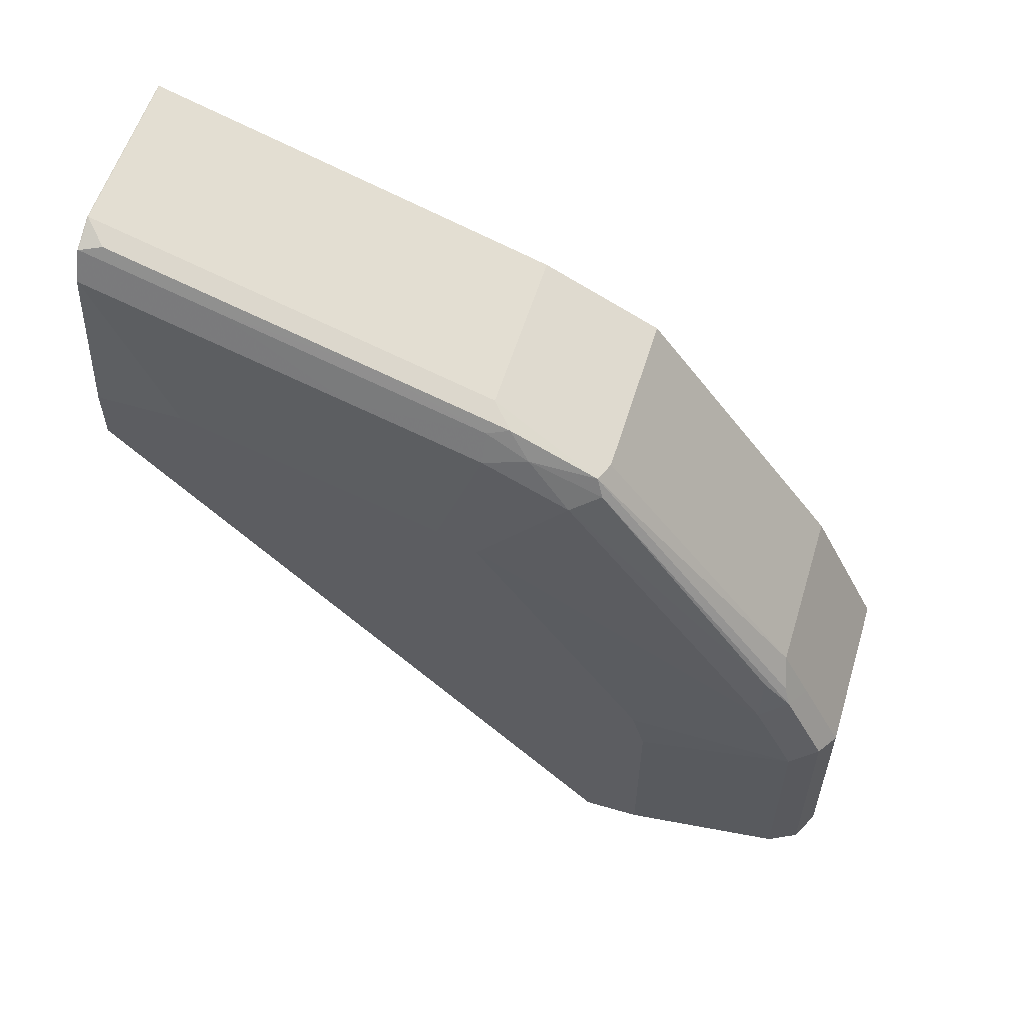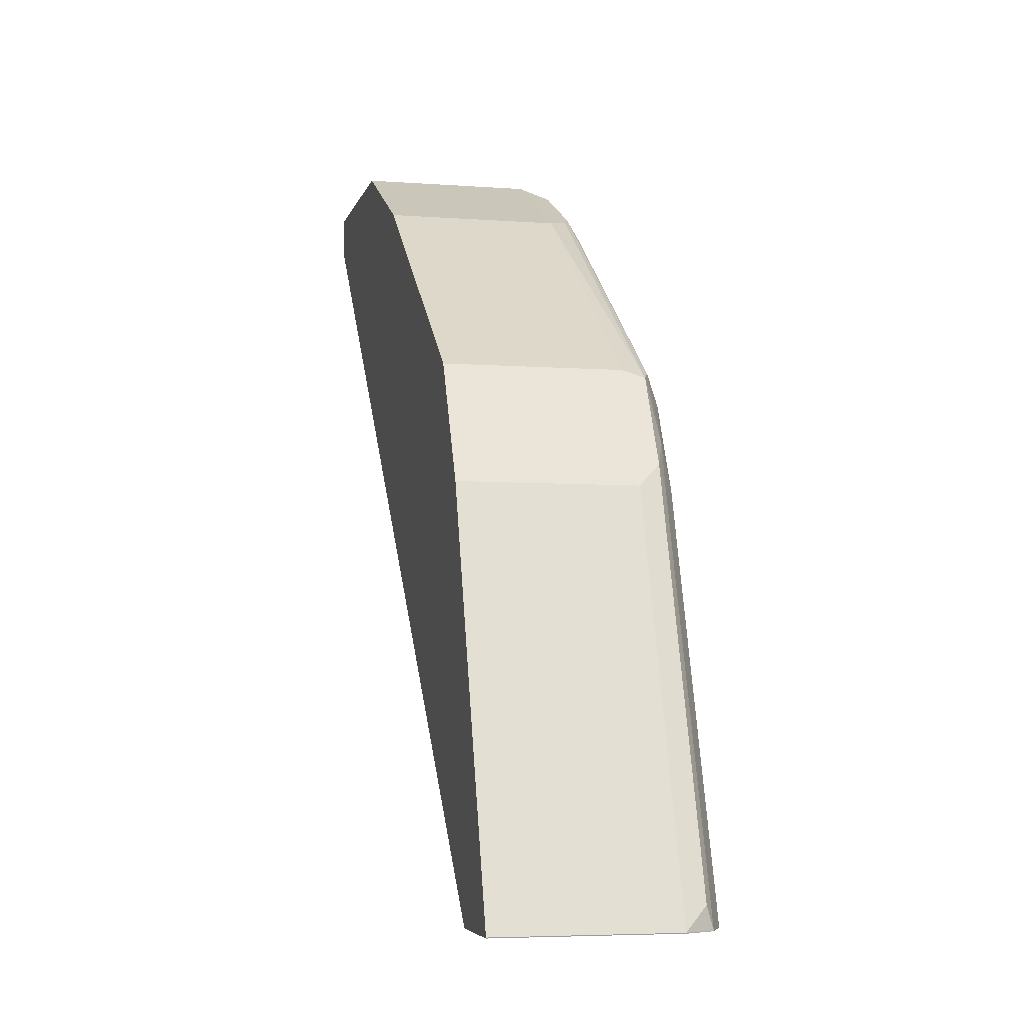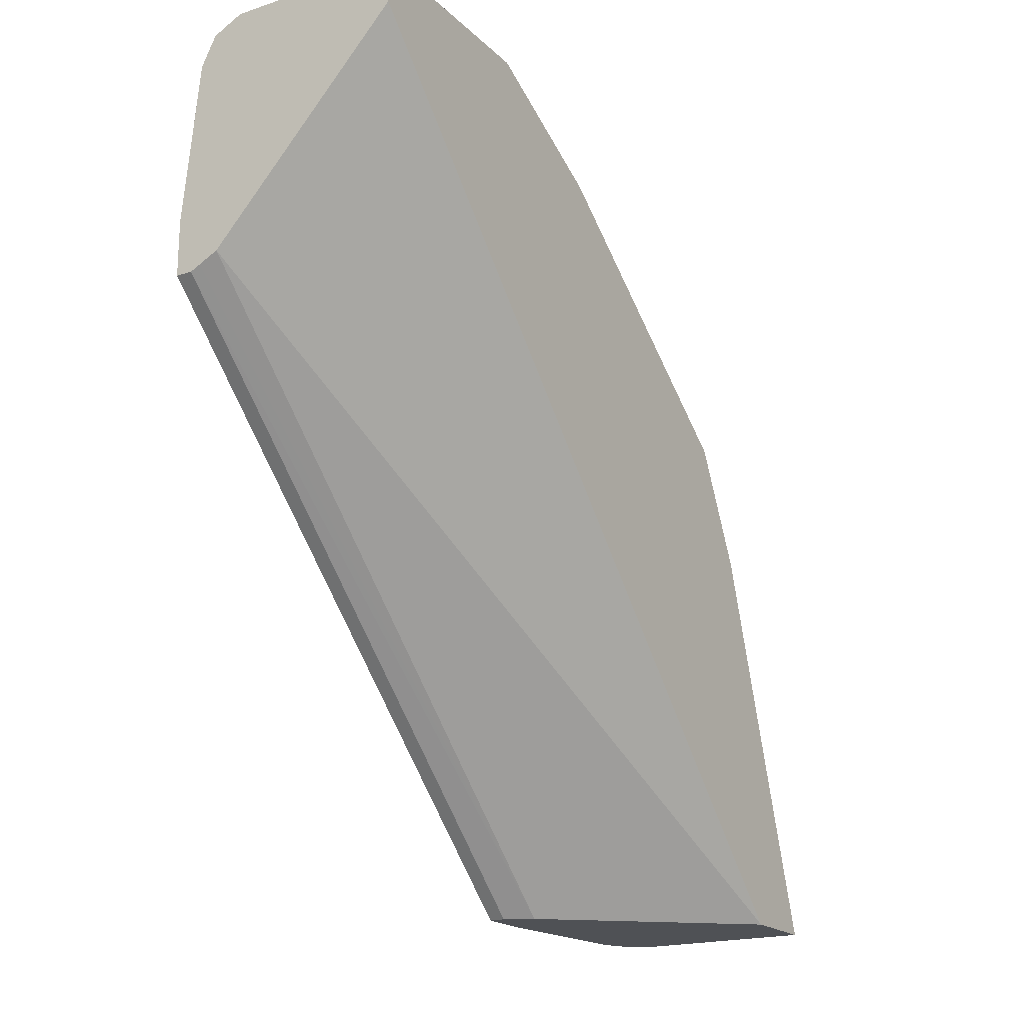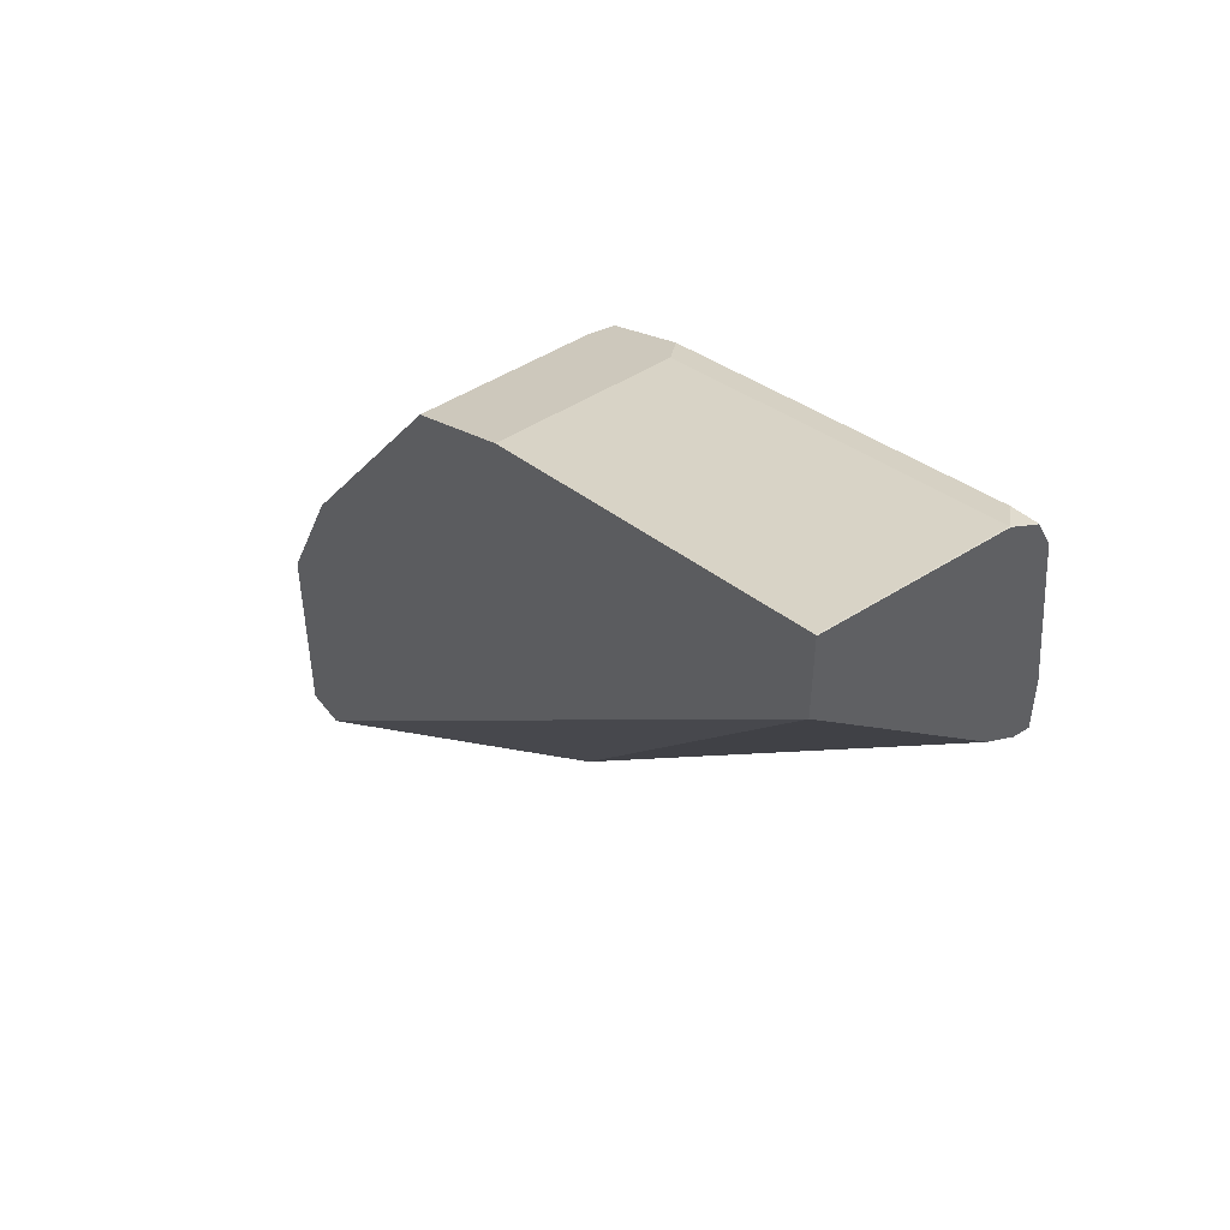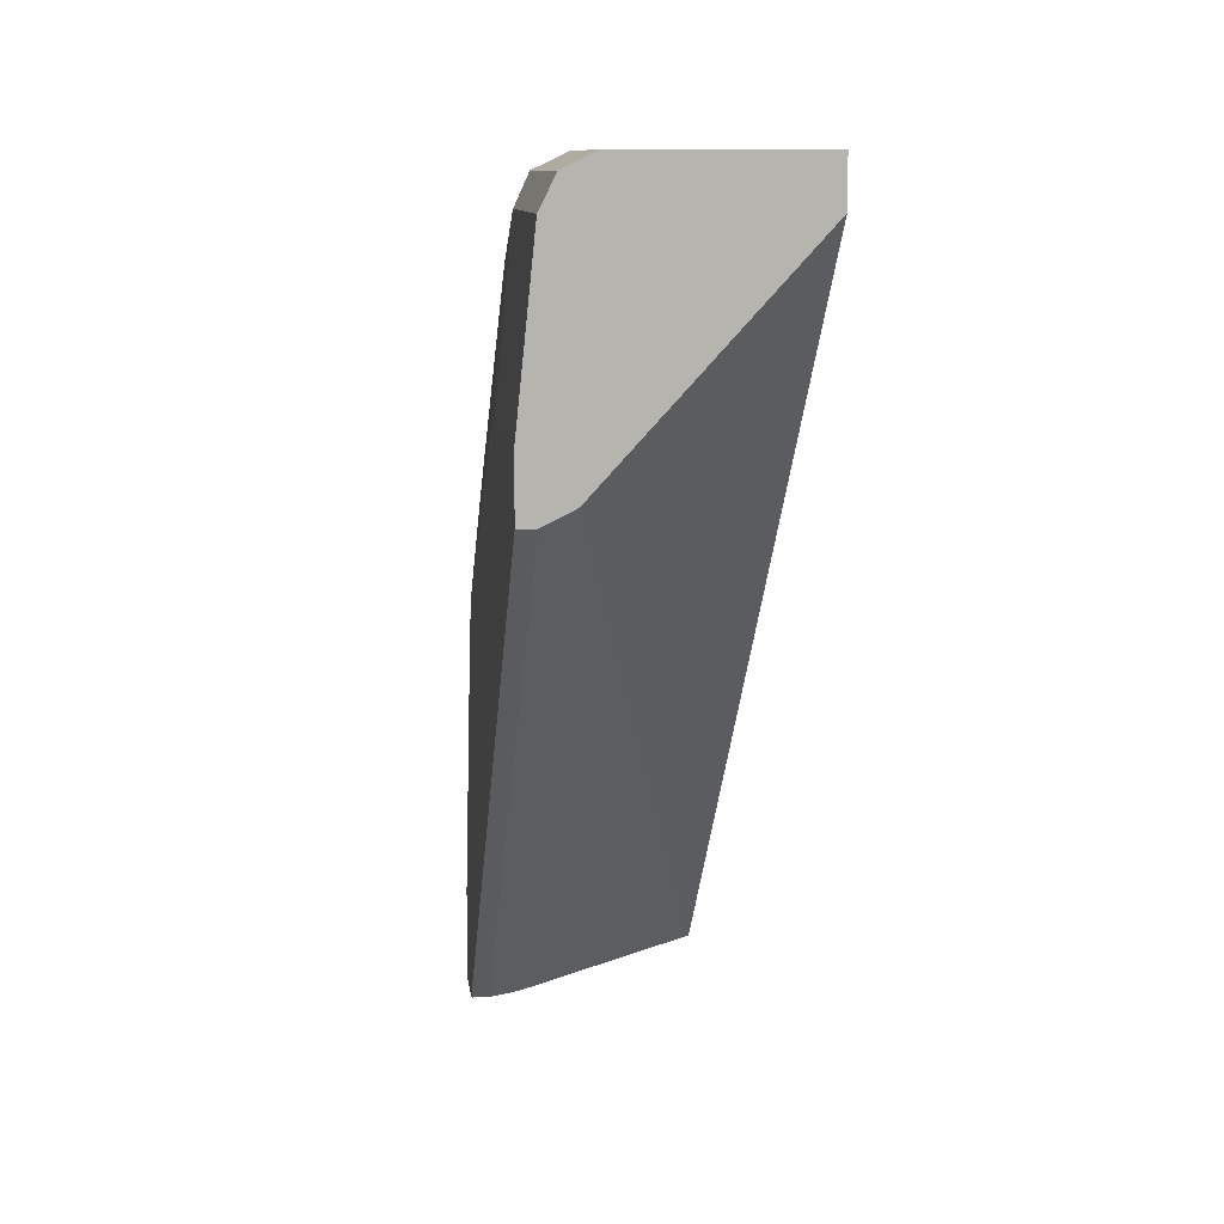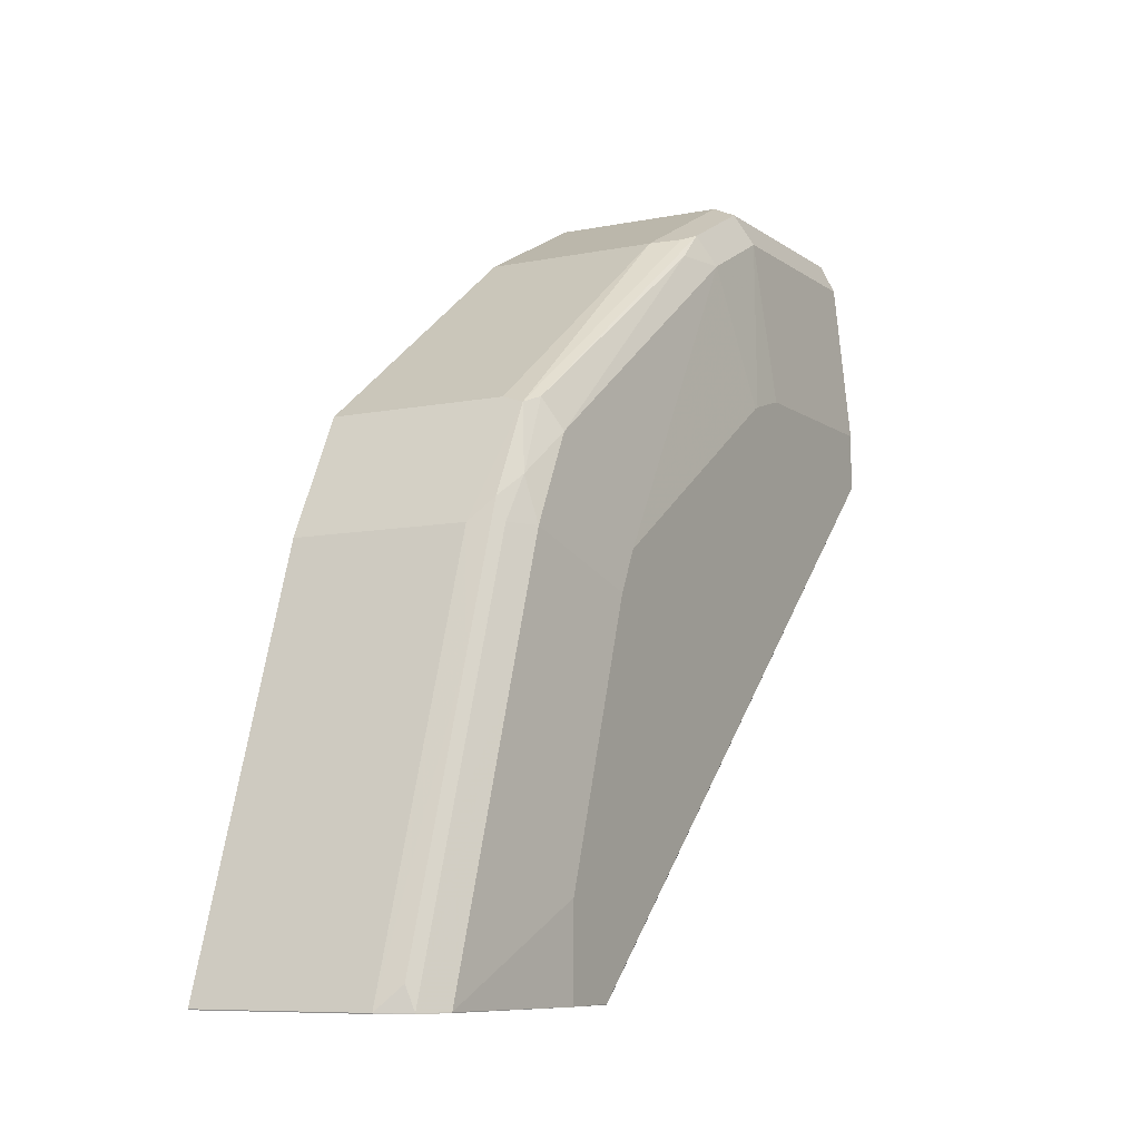
<metadata>
{"format":"obj","ext":"obj","renderer":"f3d","projection":"perspective","resolution":1024,"background":"white","views":[{"elev":57.2,"azim":-73.0,"up":"+Y"},{"elev":-5.3,"azim":167.0,"up":"+Z"},{"elev":-19.5,"azim":31.3,"up":"+Z"},{"elev":48.0,"azim":144.3,"up":"+Y"},{"elev":9.8,"azim":-6.7,"up":"+Z"},{"elev":-8.3,"azim":-151.1,"up":"+Z"}]}
</metadata>
<code>
v 0.6634 -0.0953 0.1756
v 0.6569 -0.0953 0.1724
v 0.7021 -0.0953 0.1756
v 0.6634 -0.04877 0.1756
v 0.6537 -0.0953 0.1659
v 0.6569 -0.04553 0.1724
v 0.7021 -0.0953 0.1659
v 0.7021 -0.04877 0.1756
v 0.6634 -0.02925 0.1659
v 0.65 -0.0953 0.1298
v 0.6537 -0.04877 0.1659
v 0.6569 -0.02601 0.1626
v 0.6602 -0.0953 0.1203
v 0.7021 0.06829 -0.0001732
v 0.7021 -0.02925 0.1659
v 0.6634 -0.01626 0.1594
v 0.65 -0.0953 0.1171
v 0.65 -0.0518 0.1298
v 0.65 -0.04173 0.1268
v 0.6537 -0.02925 0.1561
v 0.6586 -0.02194 0.161
v 0.6569 0.04226 0.1138
v 0.6561 -0.01828 0.1561
v 0.656 -0.0953 0.1182
v 0.6602 0.03251 -0.0001732
v 0.7021 0.08772 -0.0001732
v 0.7021 -0.01626 0.1594
v 0.6634 0.04553 0.1138
v 0.6586 0.04633 0.1122
v 0.6537 -0.0953 0.1171
v 0.65 0.02927 1.608e-05
v 0.65 0.02927 -0.0001732
v 0.65 -0.0406 0.1263
v 0.6537 0.03902 0.1073
v 0.65 0.01792 0.08726
v 0.6561 0.04999 0.09756
v 0.6538 0.02932 -0.0001732
v 0.6634 0.08772 -0.0001732
v 0.7021 0.08781 1.608e-05
v 0.7021 0.04553 0.1138
v 0.6634 0.05854 0.08781
v 0.6586 0.05608 0.09268
v 0.6537 0.02927 -0.0001732
v 0.65 0.04167 -0.0001732
v 0.6537 0.04877 0.08781
v 0.65 0.02253 0.07807
v 0.6569 0.05528 0.08781
v 0.6569 0.08449 -0.0001732
v 0.6634 0.08781 1.608e-05
v 0.7021 0.05854 0.08781
v 0.6586 0.06585 0.06343
v 0.65 0.04203 -0.0001732
v 0.6537 0.05854 0.05856
v 0.65 0.04203 0.01953
v 0.6569 0.0748 0.02929
v 0.6538 0.07822 -0.0001732
v 0.6537 0.07804 1.608e-05
v 0.6569 0.08455 1.608e-05
v 0.6586 0.08535 0.004886
v 0.6538 0.07804 -0.0001732
f 22 36 34
f 22 34 23
f 24 30 25
f 25 30 37
f 29 42 36
f 26 49 39
f 28 40 50
f 28 50 41
f 28 41 29
f 29 41 42
f 26 38 49
f 22 29 36
f 17 32 43
f 20 34 35
f 20 23 34
f 19 20 33
f 17 43 30
f 17 31 32
f 16 29 21
f 16 28 29
f 16 40 28
f 16 27 40
f 14 38 26
f 14 48 38
f 30 43 37
f 20 35 33
f 31 44 32
f 46 57 54
f 34 45 46
f 14 56 48
f 53 58 57
f 53 55 58
f 52 57 60
f 52 54 57
f 51 58 55
f 56 60 57
f 49 59 51
f 49 58 59
f 48 58 49
f 48 57 58
f 48 56 57
f 34 36 45
f 47 55 53
f 46 53 57
f 45 53 46
f 45 47 53
f 42 51 47
f 41 51 42
f 41 49 51
f 39 41 50
f 39 49 41
f 38 48 49
f 36 47 45
f 36 42 47
f 34 46 35
f 47 51 55
f 14 60 56
f 51 59 58
f 14 44 52
f 4 12 6
f 4 9 12
f 4 15 9
f 4 8 15
f 3 15 8
f 3 27 15
f 3 40 27
f 3 50 40
f 3 39 50
f 3 26 39
f 3 14 26
f 3 7 14
f 5 11 18
f 2 11 5
f 1 6 2
f 1 4 6
f 1 8 4
f 1 3 8
f 1 7 3
f 1 13 7
f 1 24 13
f 1 30 24
f 1 17 30
f 1 10 17
f 1 5 10
f 1 2 5
f 2 6 11
f 5 18 10
f 14 52 60
f 6 20 11
f 14 32 44
f 14 43 32
f 14 37 43
f 14 25 37
f 13 25 14
f 13 24 25
f 12 23 20
f 6 12 20
f 12 29 22
f 12 21 29
f 12 16 21
f 11 20 19
f 11 19 18
f 12 22 23
f 10 44 31
f 10 31 17
f 7 13 14
f 9 15 27
f 9 27 16
f 10 18 19
f 9 16 12
f 10 33 35
f 10 35 46
f 10 46 54
f 10 54 52
f 10 52 44
f 10 19 33

</code>
